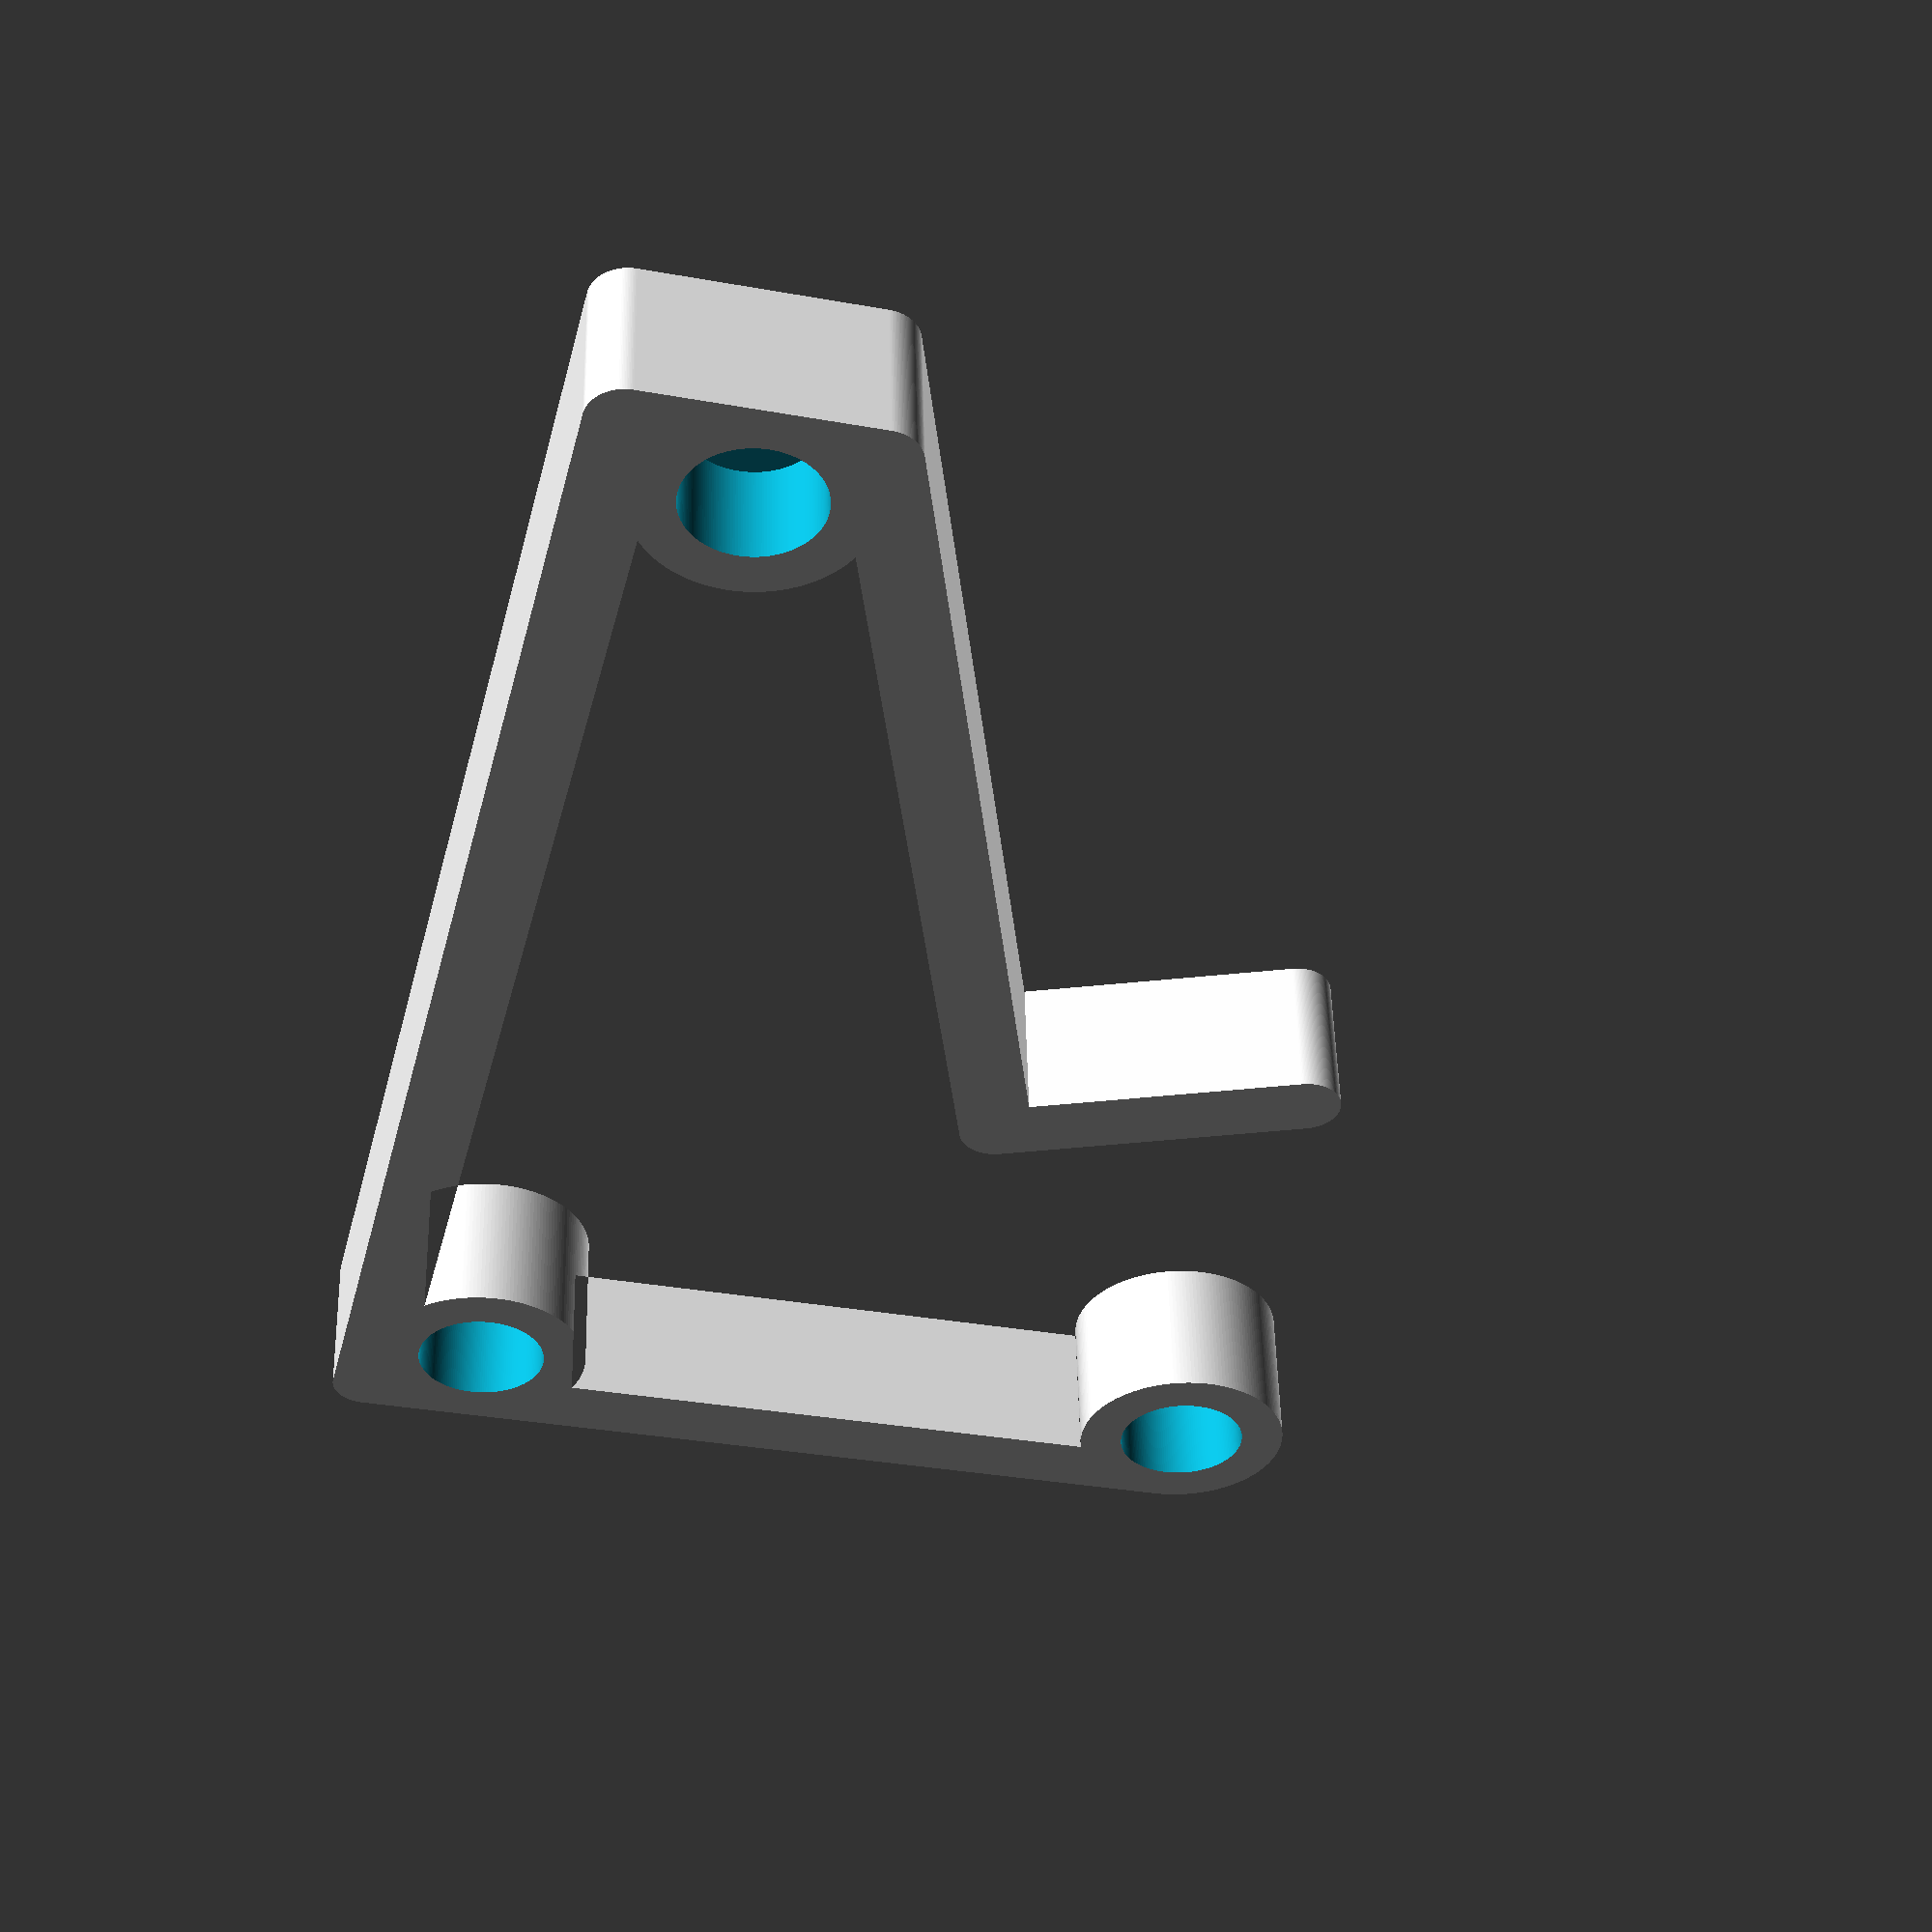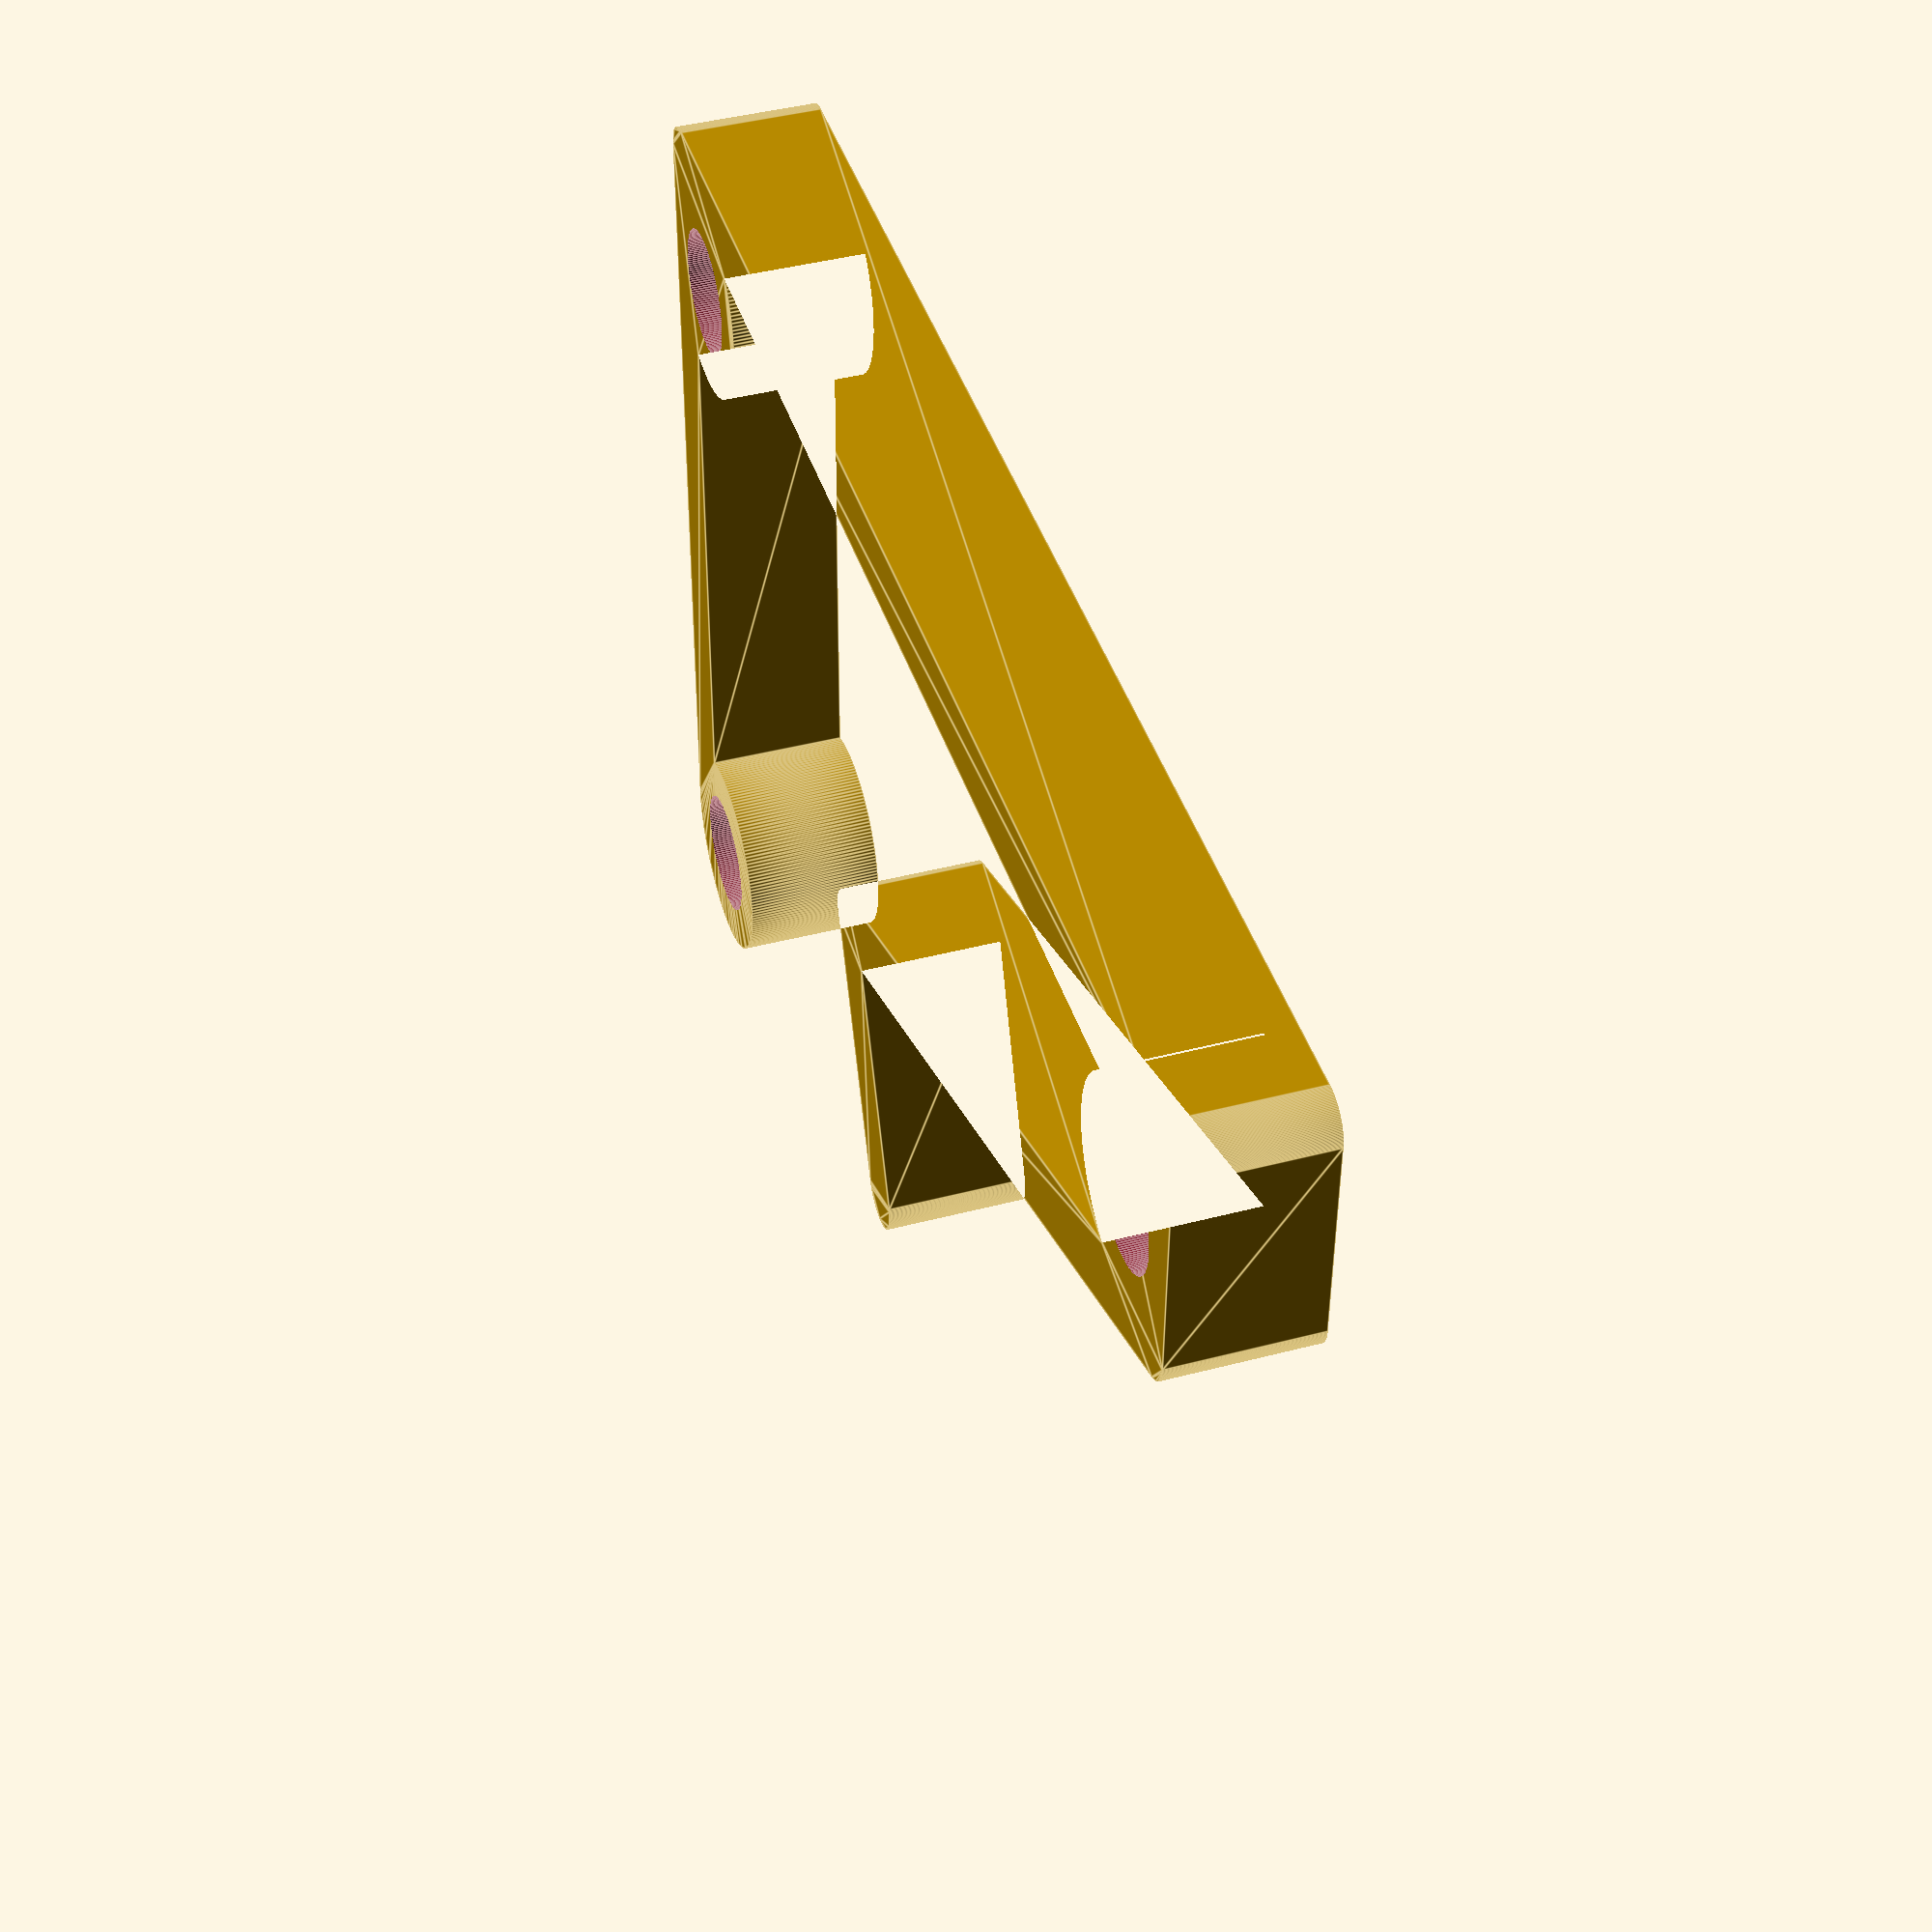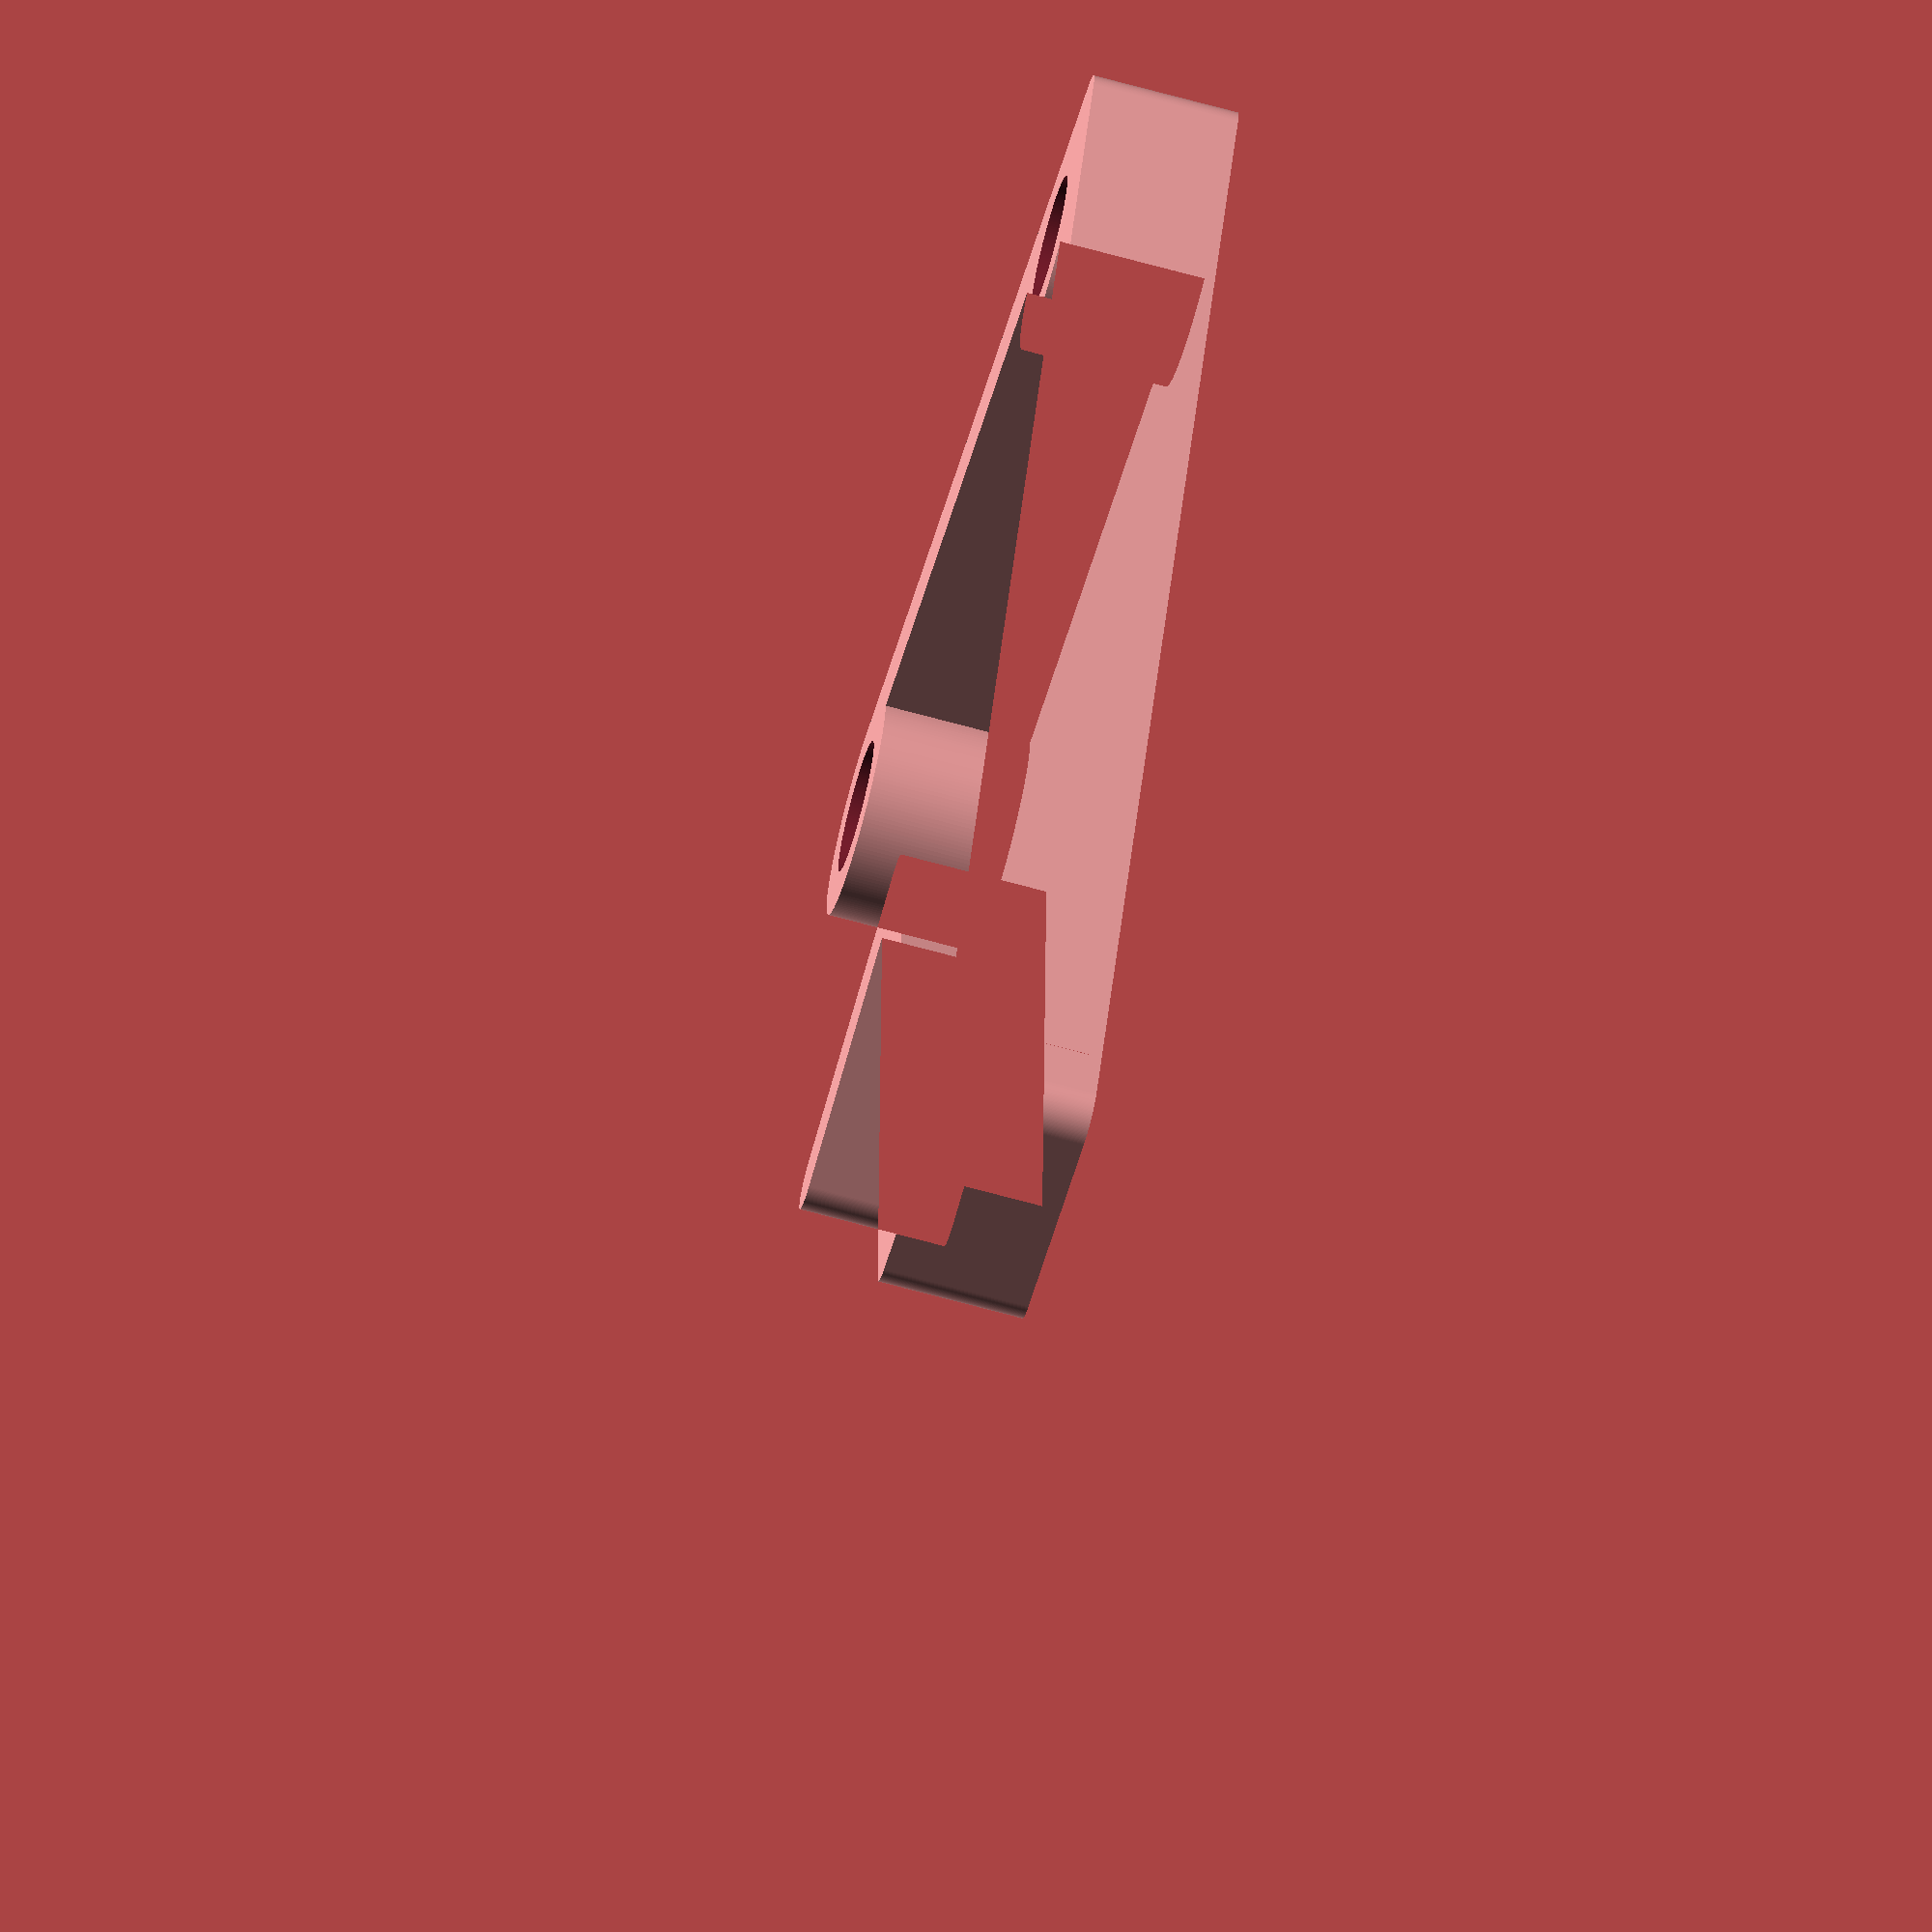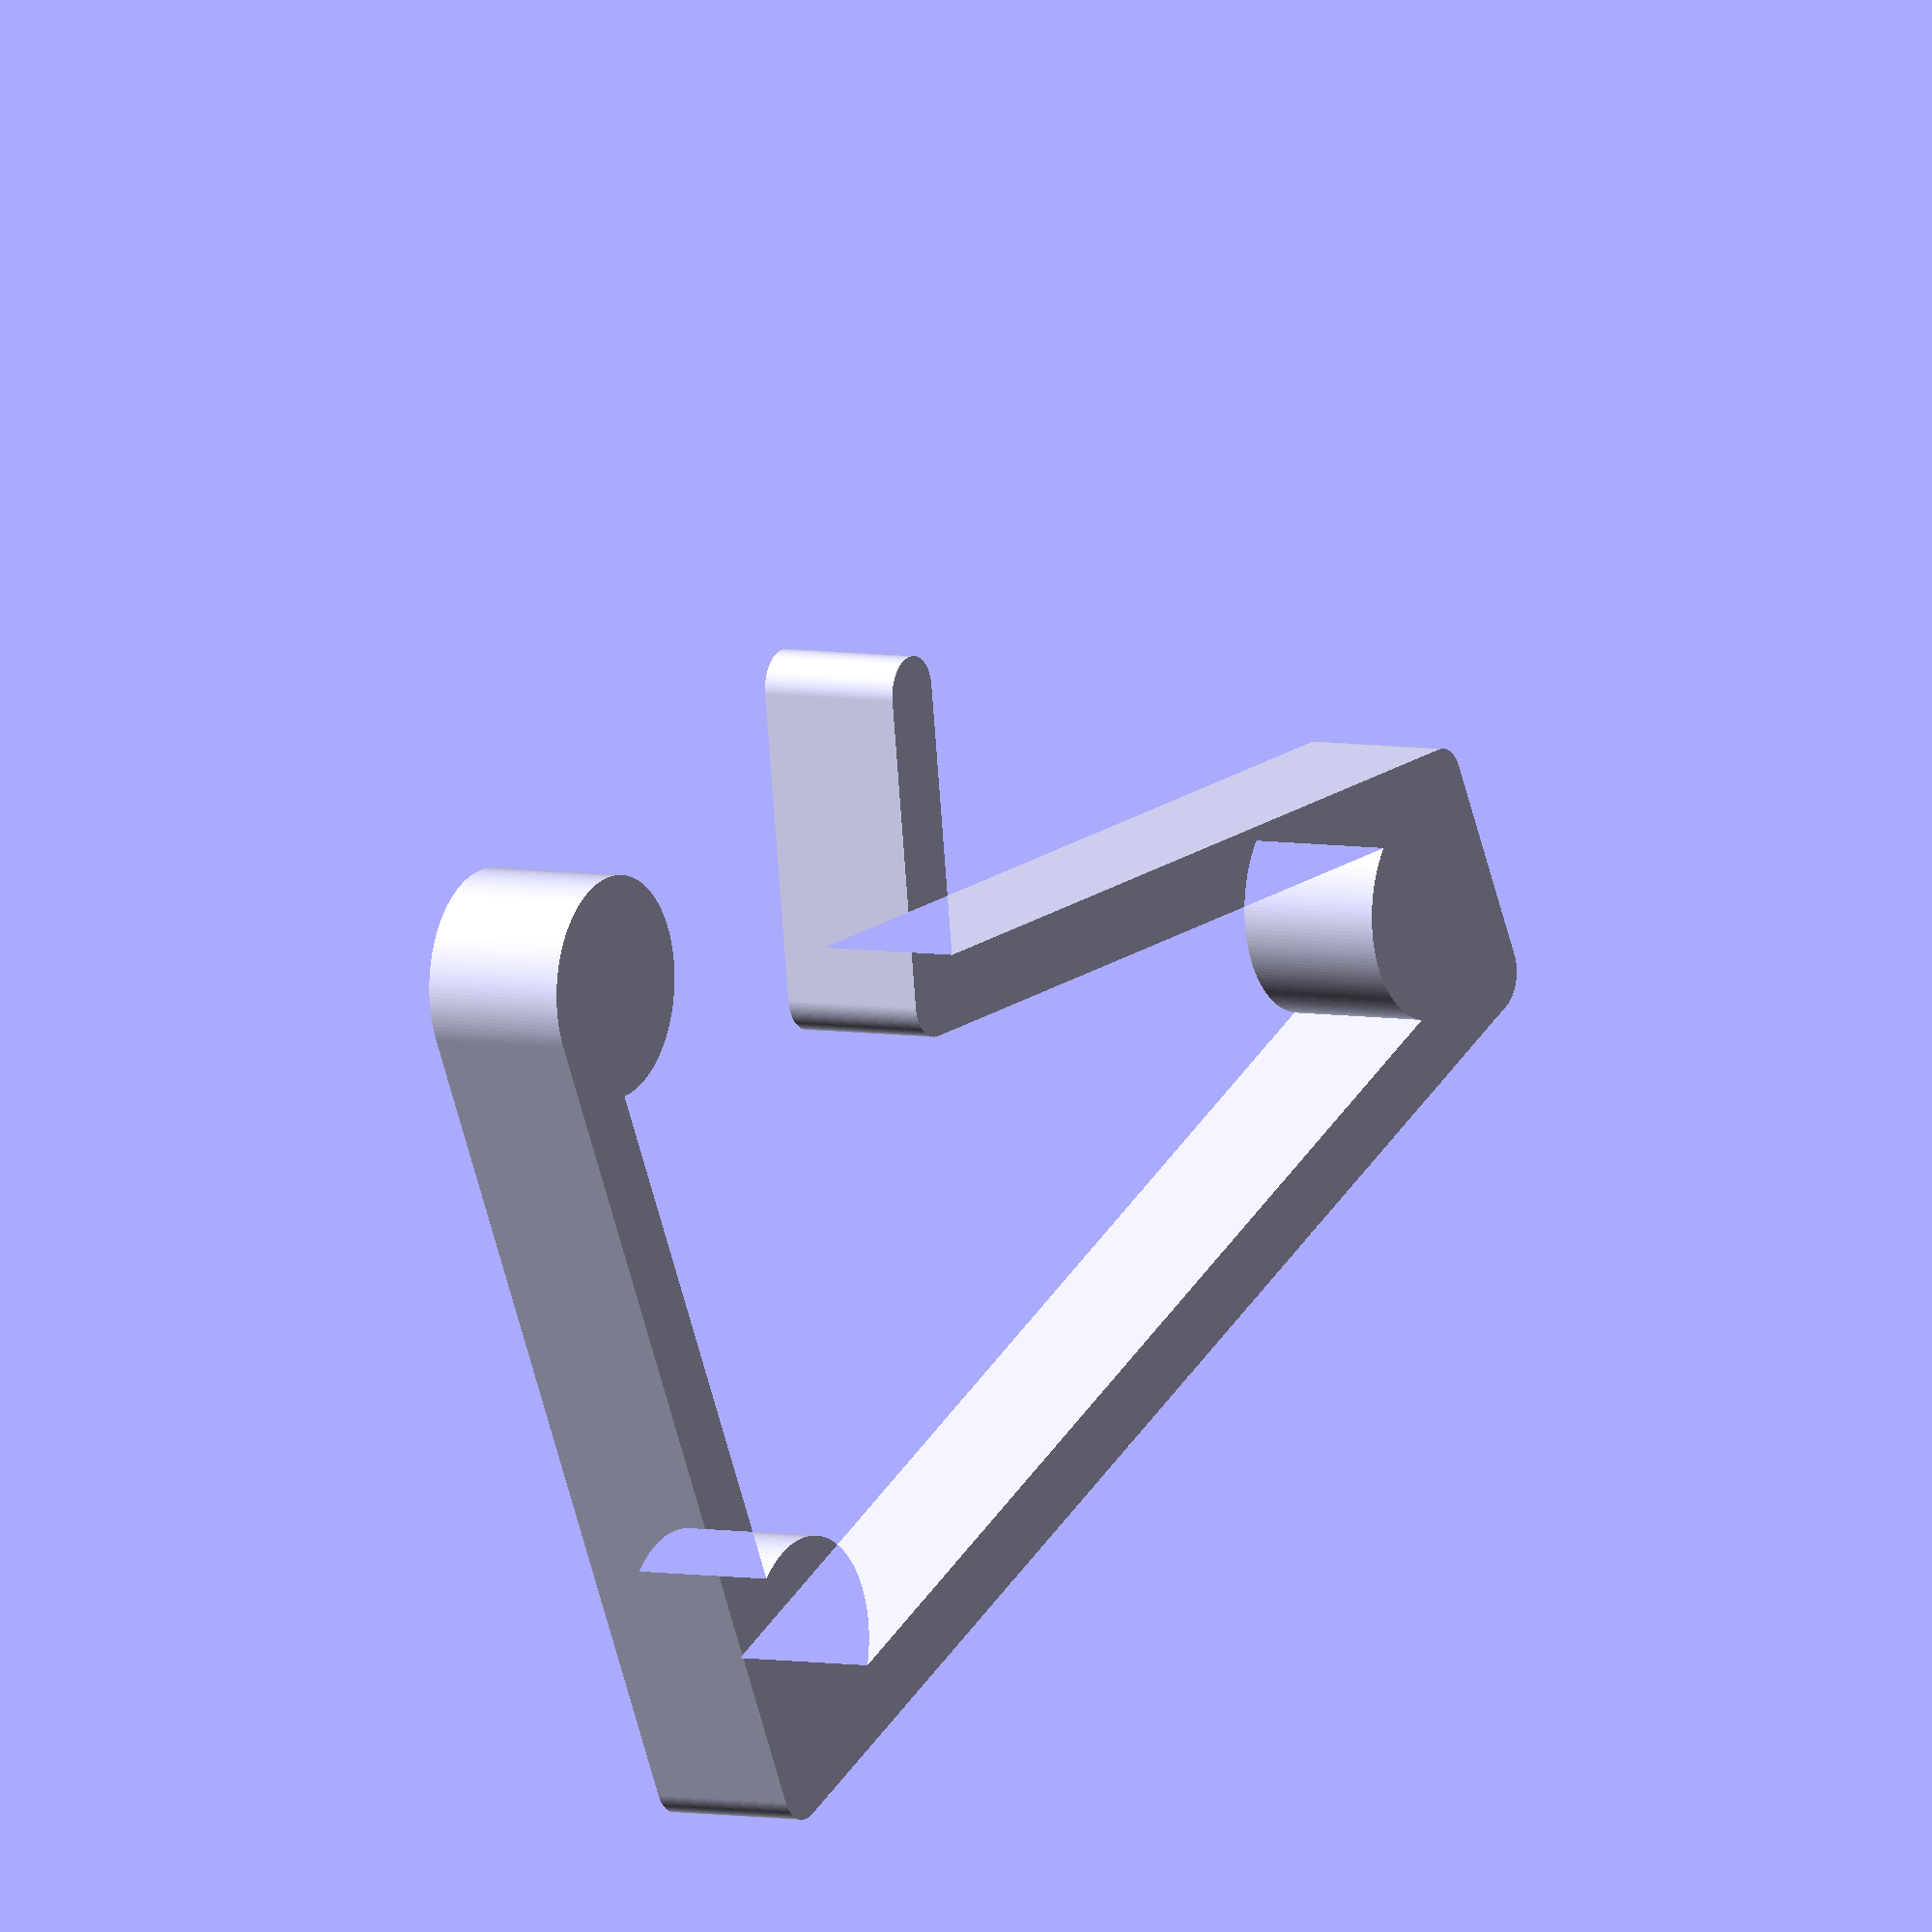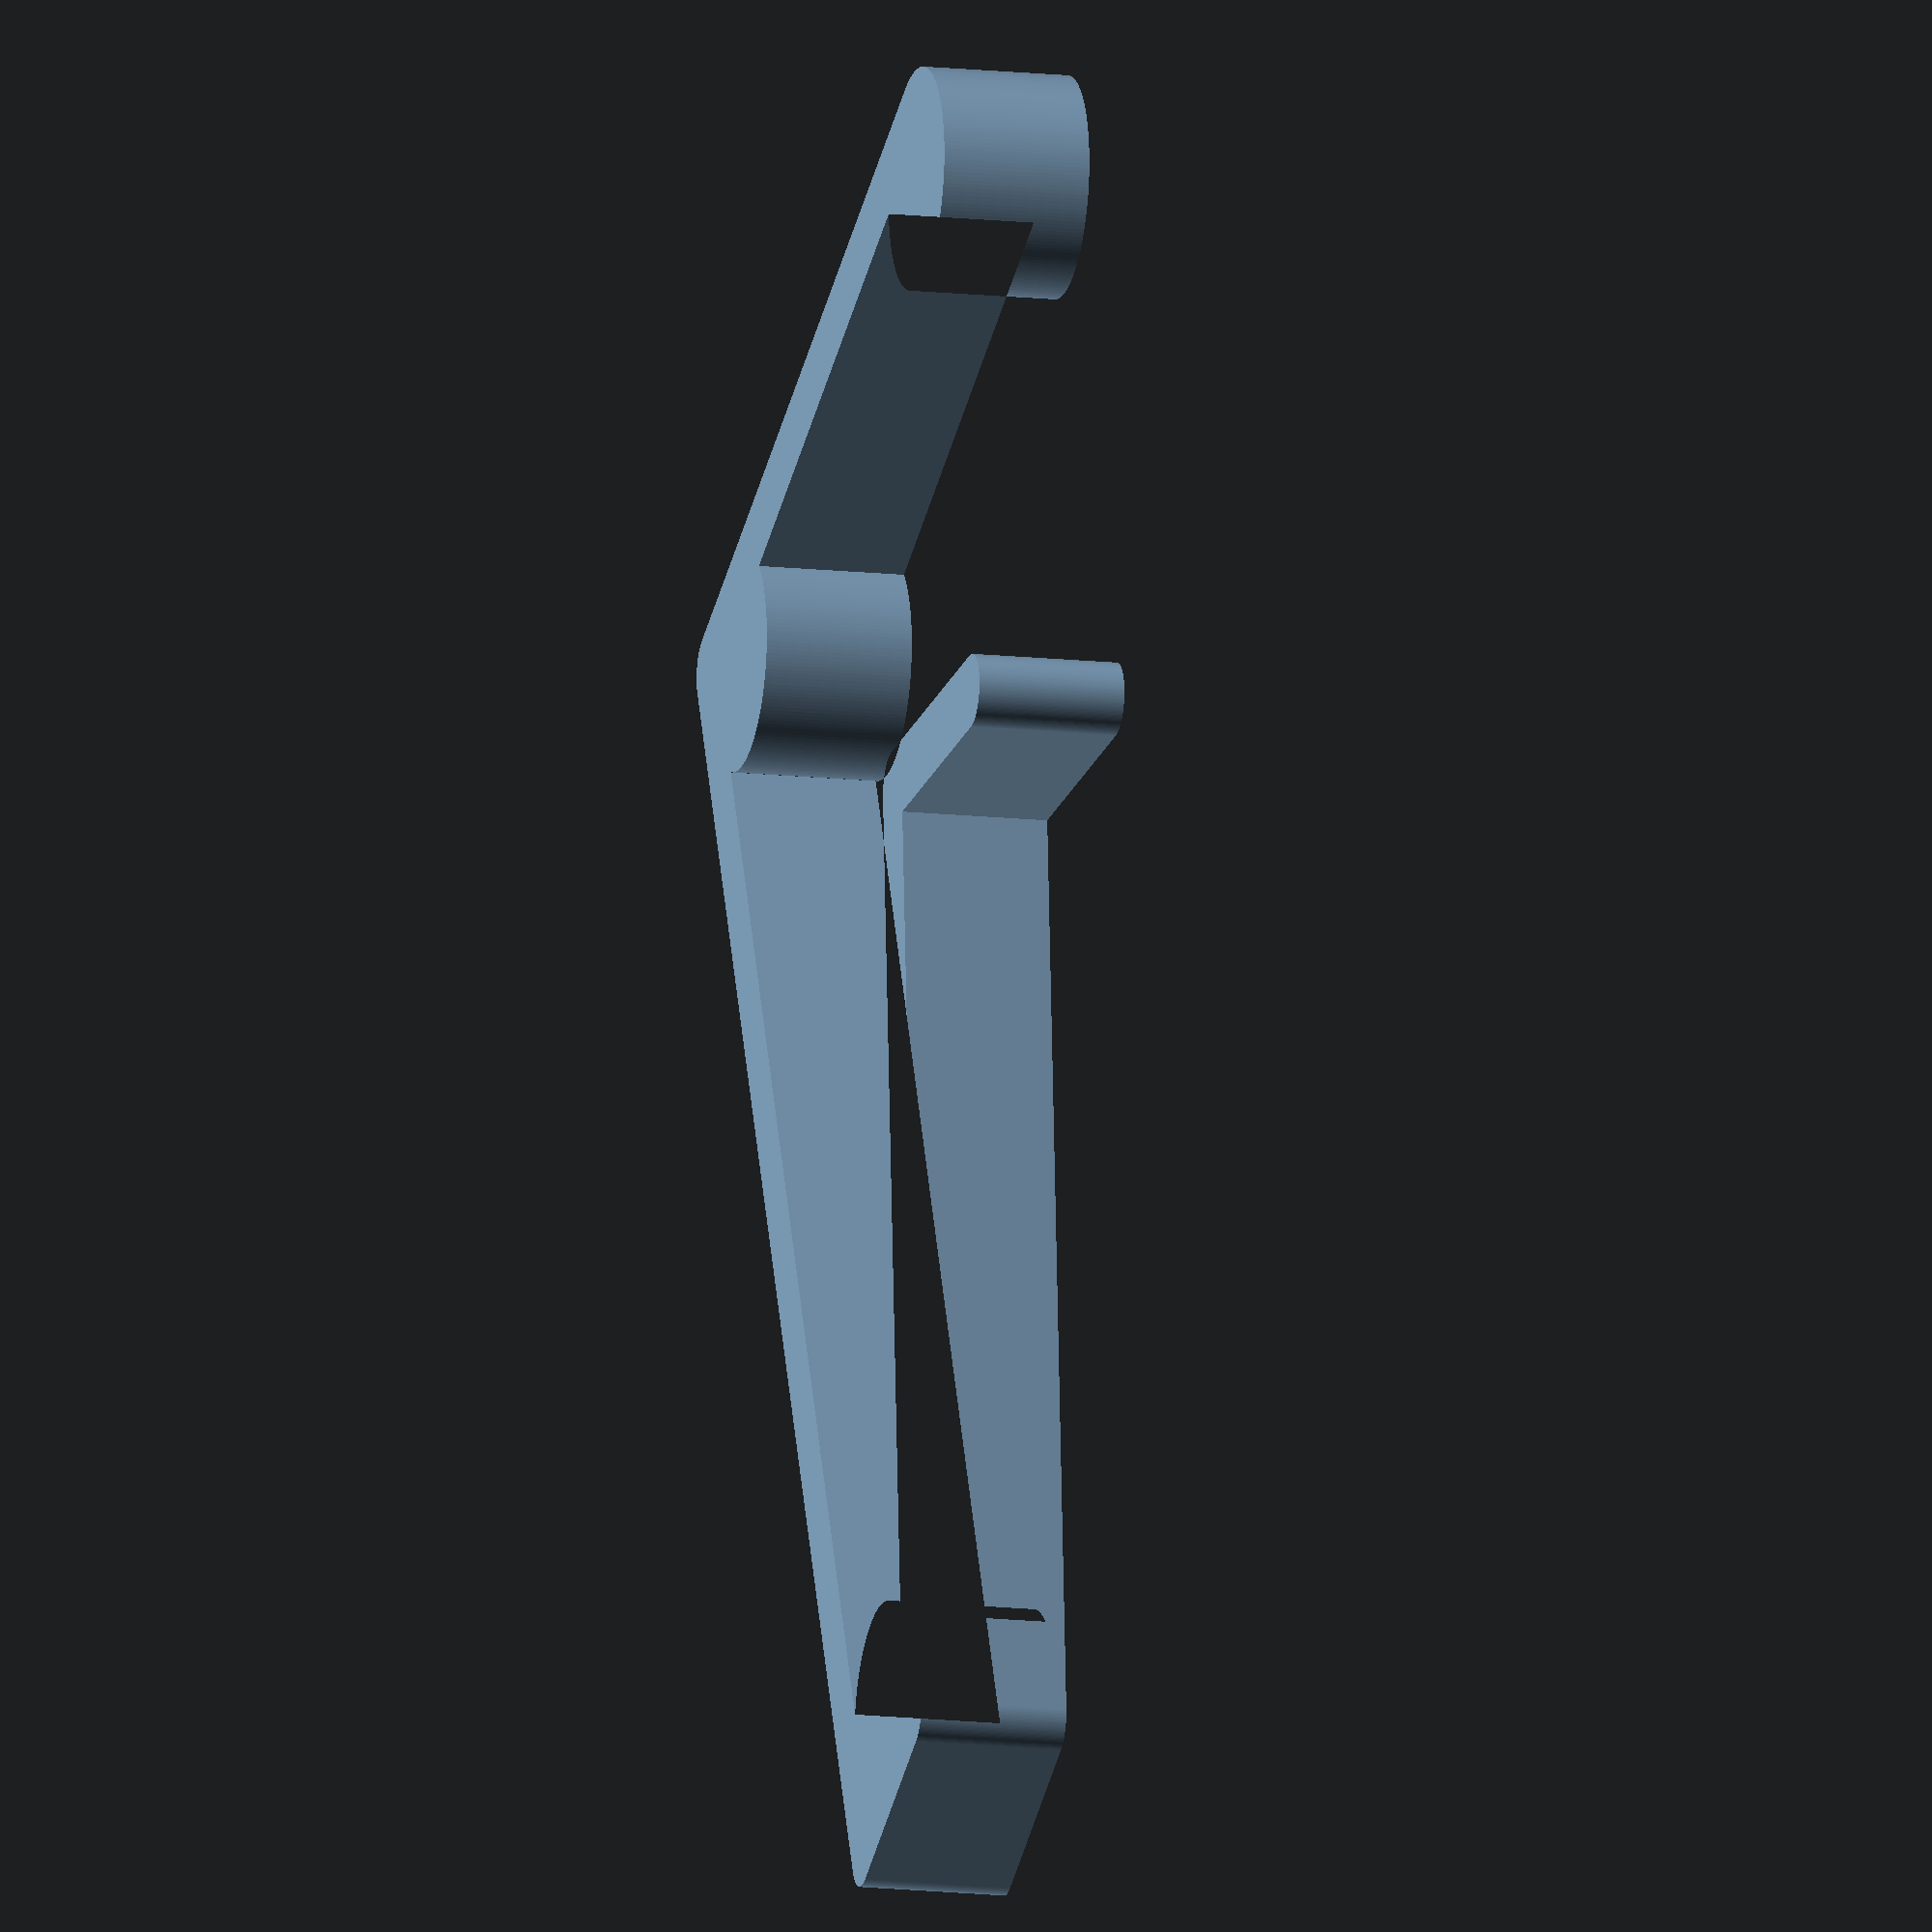
<openscad>
// Which one would you like to see?
part = "right"; // [left:Left Side,right:Right Side,dowels:Dowels]


// Viewing Angle
angle=20; // [0:90]
// Overall height.
height=100; // [40:200]
// Overall depth.
depth=60; // [40:200]
// Length of the device holder part.
holder_len=65; // [20:180]
// Depth of the device holder part.
holder_depth=21; // [0:100]
// Width of the dowels.
width=50; // [20:200]

$fa=2 * 1;
$fs=.02 * 1;

module line(points=[], width=1) {
    for(i = [1:len(points)-1]) {
        hull() {
            translate([points[i-1][0], points[i-1][1]]) circle(d=width);
            translate([points[i][0], points[i][1]]) circle(d=width);
        }
    }
}

module athing() {
    difference() {
        linear_extrude(10) {
            line([[depth, 0], [0, 0], [0, height], [15, height]], width=5);
            translate([15, height]) rotate([0, 0, angle])
                line([[0, 0], [0, -holder_len], [holder_depth, -holder_len]], width=5);
            translate([15/2, 15/2-2.5]) circle(d=15);
            translate([depth-7.5+15/2, 15/2-2.5]) circle(d=15);
            translate([1+15/2, height-5]) circle(d=15);
        }
        translate([15/2, 15/2-2.5, 7]) cylinder(d=9, h=8, center=true);
        translate([depth-7.5 + 15/2, 15/2-2.5, 7]) cylinder(d=9, h=8, center=true);
        translate([1 + 15/2, height-12.5 + 15/2, 7]) cylinder(d=9, h=8, center=true);
    }
}

if (part == "left") {
    mirror() athing();
} else if (part == "right") {
    athing();
} else if (part == "dowels") {
    for(i = [0, 15, 30]) {
        translate([i, 0]) cylinder(d=9, h=width);
    }
}

</openscad>
<views>
elev=308.9 azim=13.9 roll=358.6 proj=p view=wireframe
elev=317.6 azim=91.2 roll=72.5 proj=p view=edges
elev=69.6 azim=201.0 roll=74.7 proj=o view=wireframe
elev=174.6 azim=118.1 roll=58.3 proj=o view=solid
elev=13.6 azim=204.7 roll=255.6 proj=o view=solid
</views>
